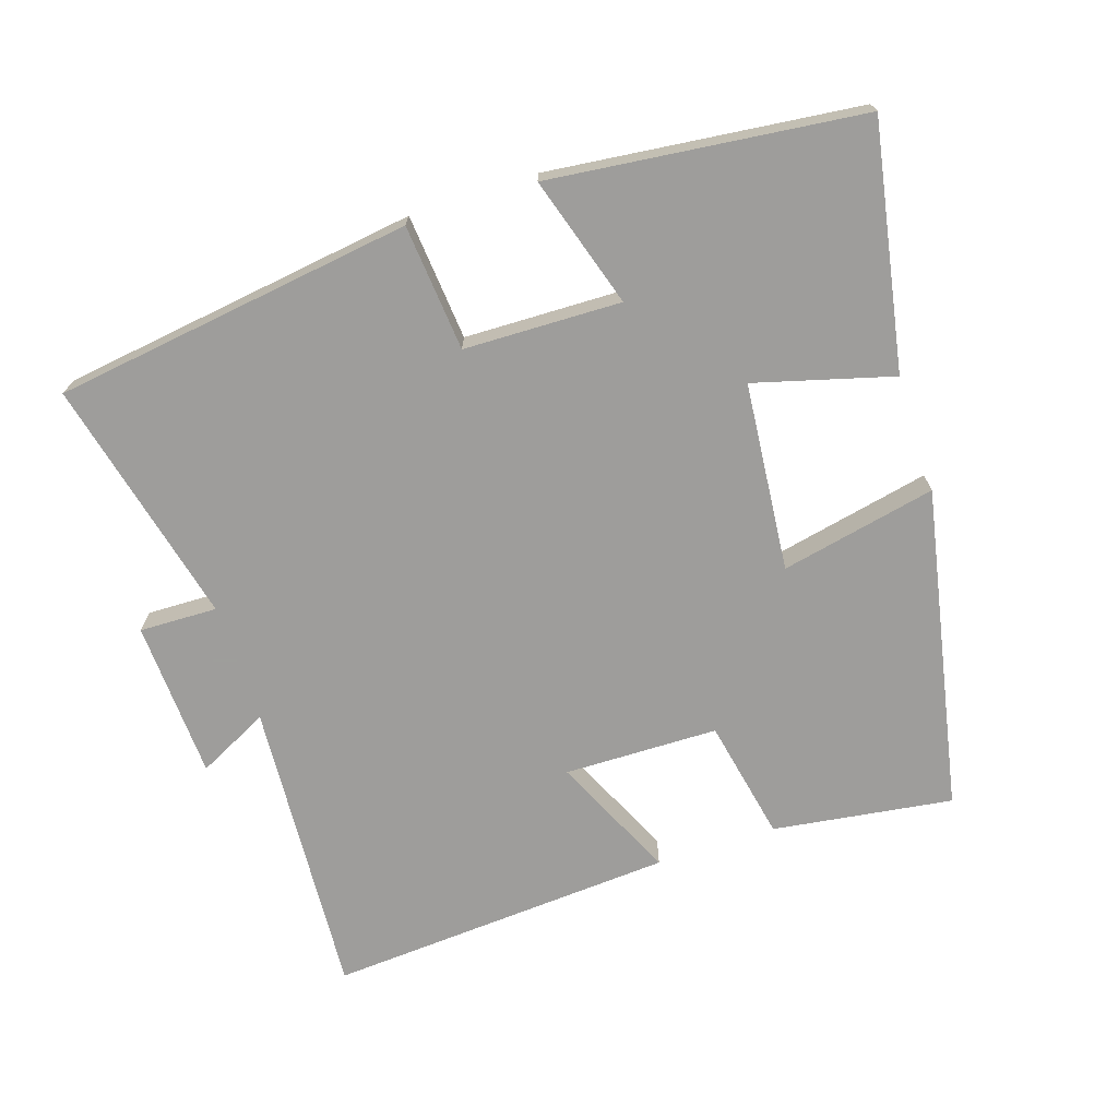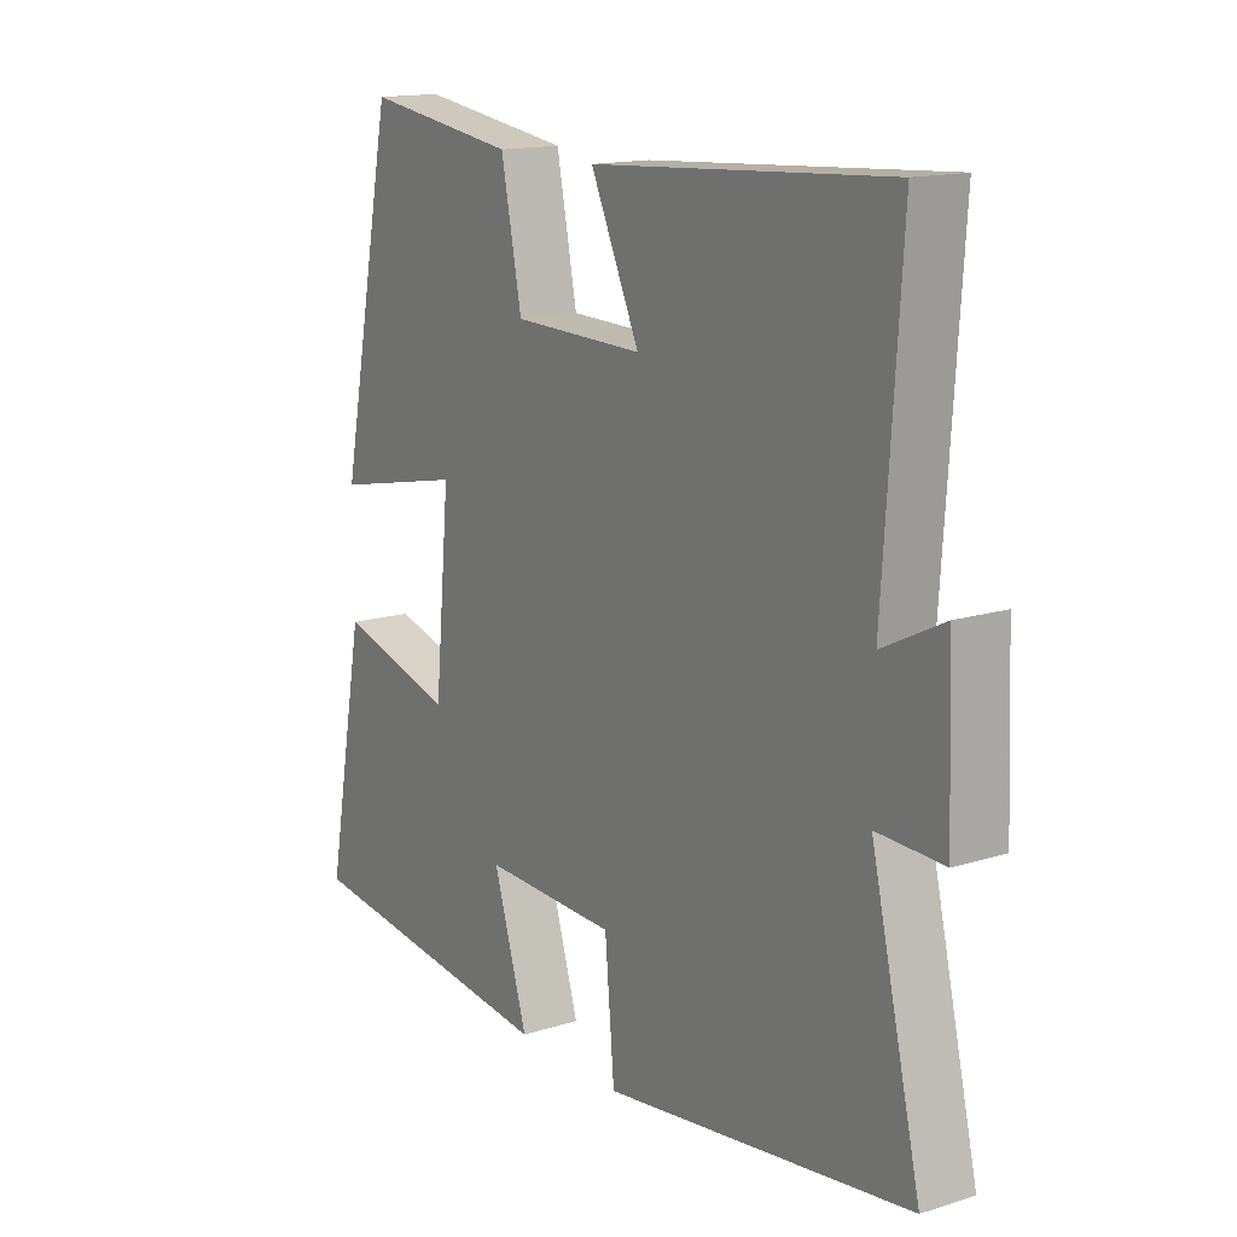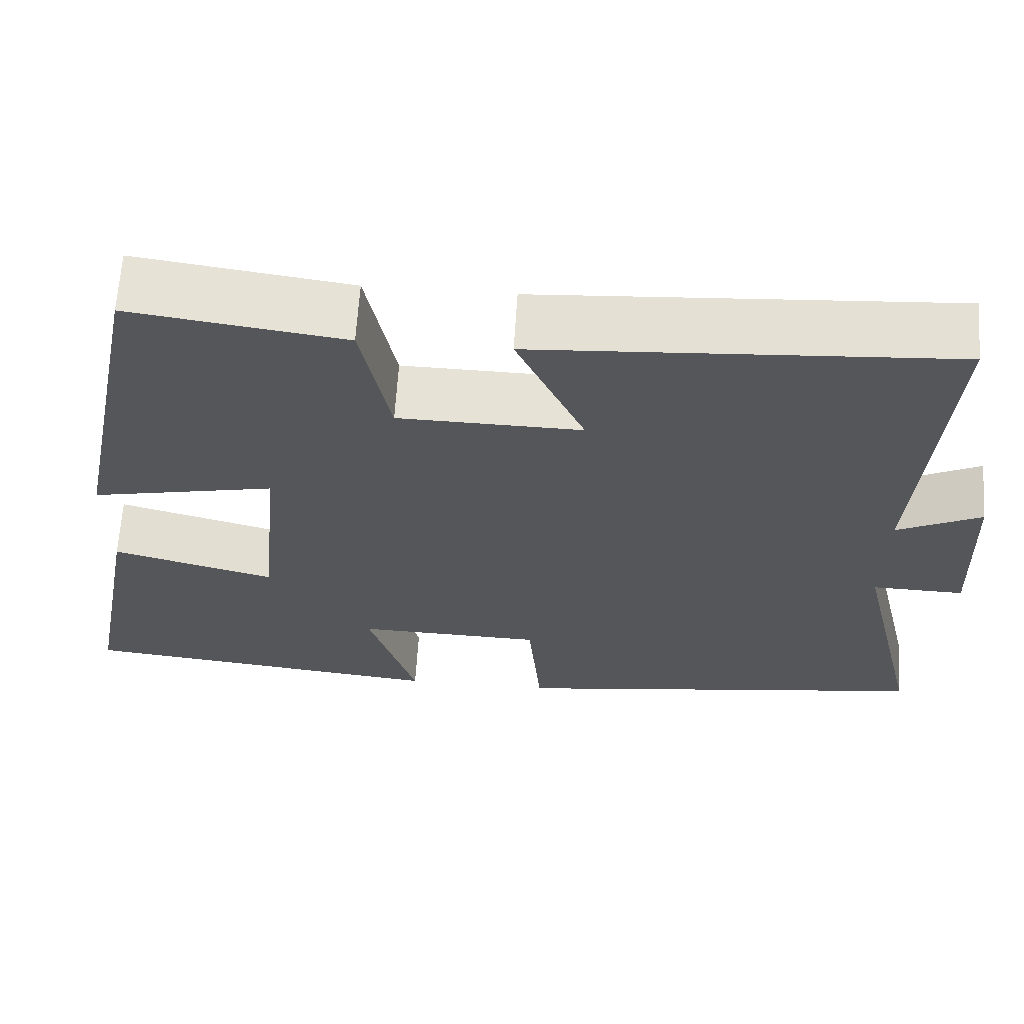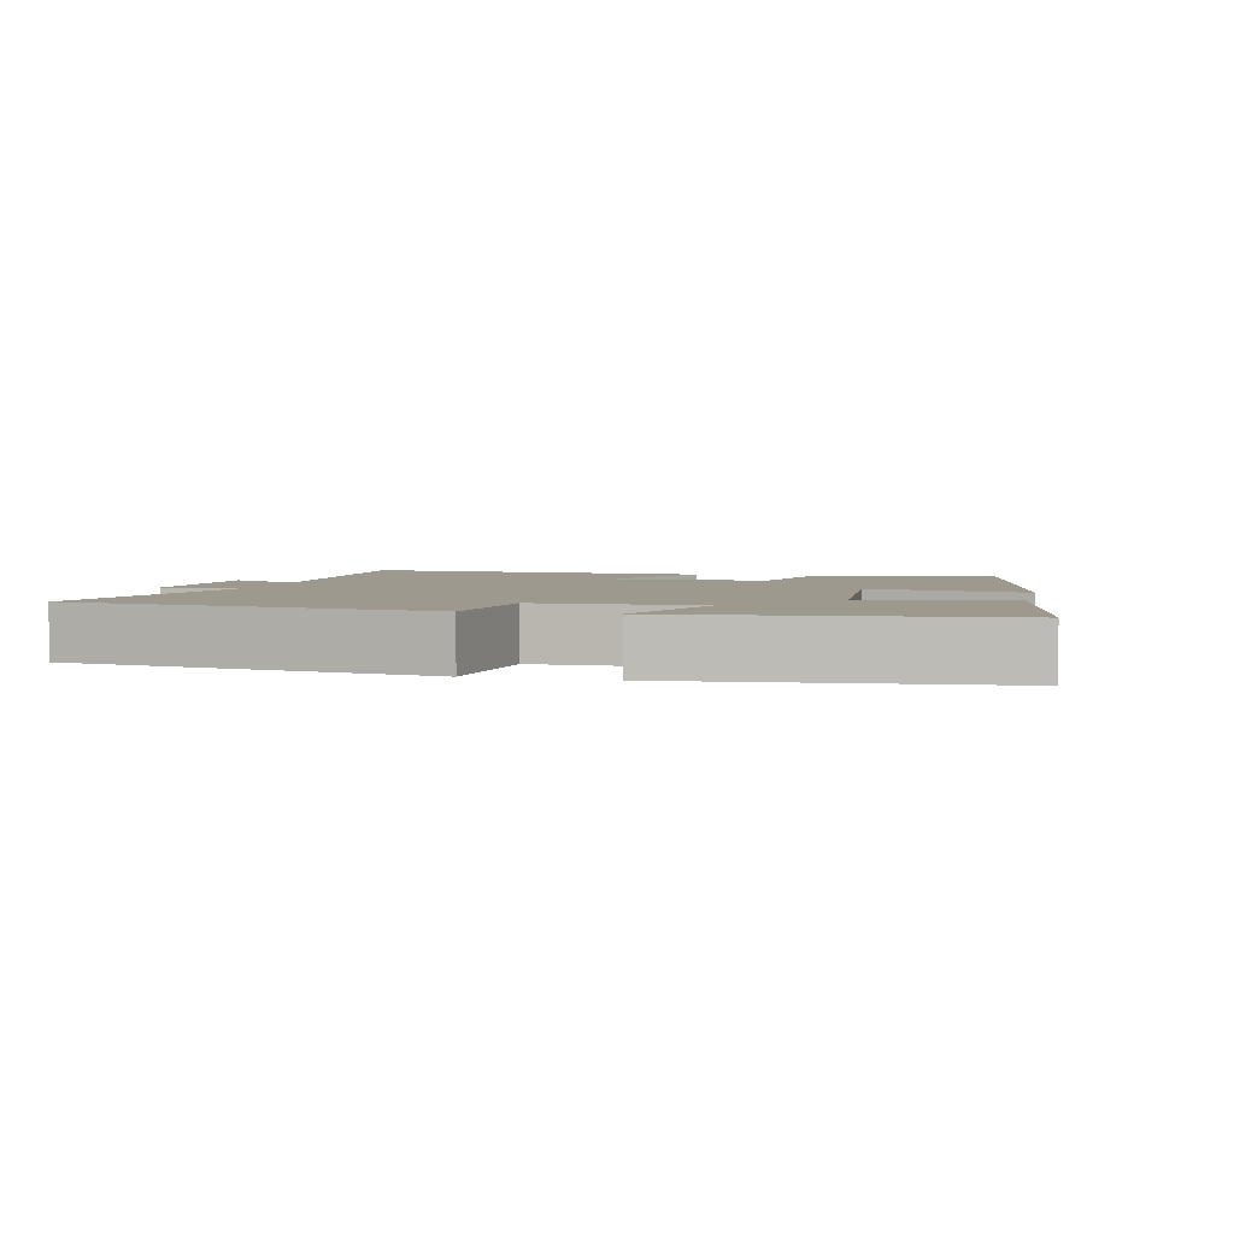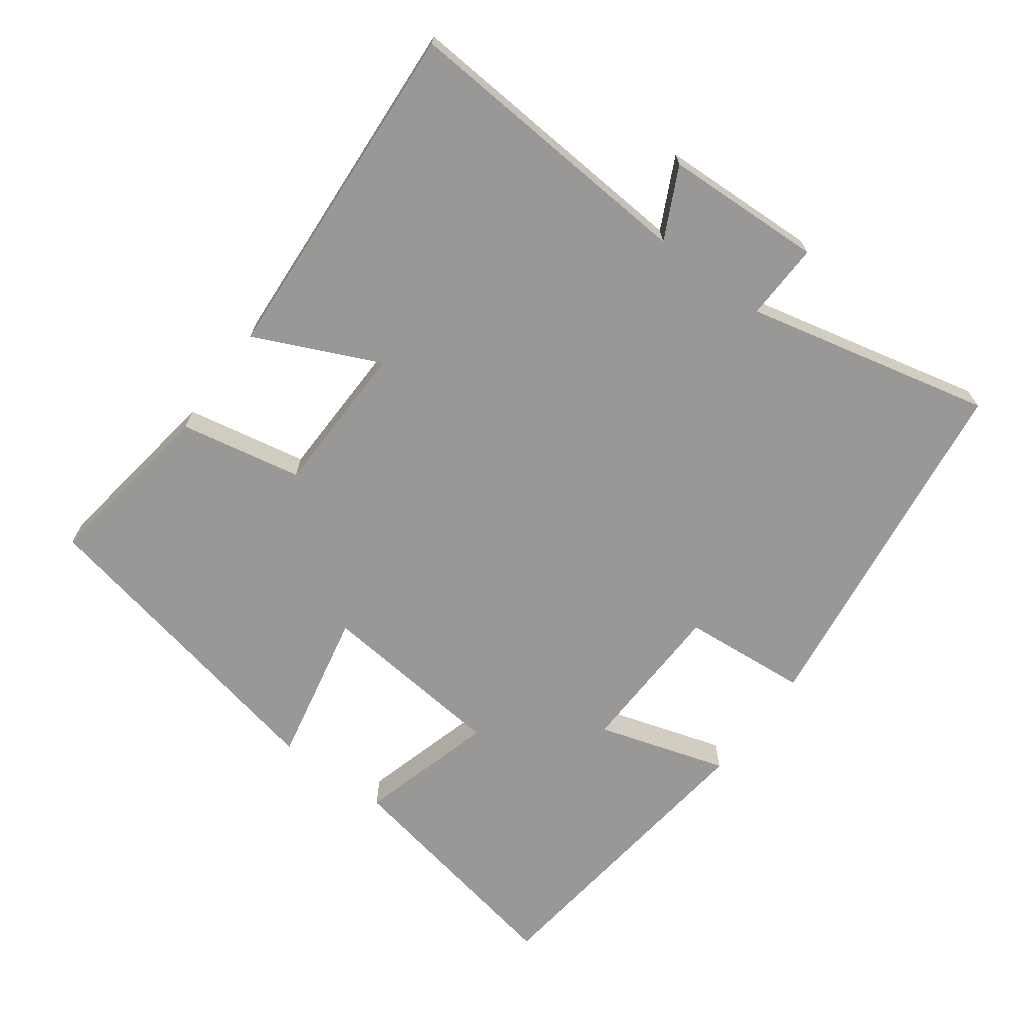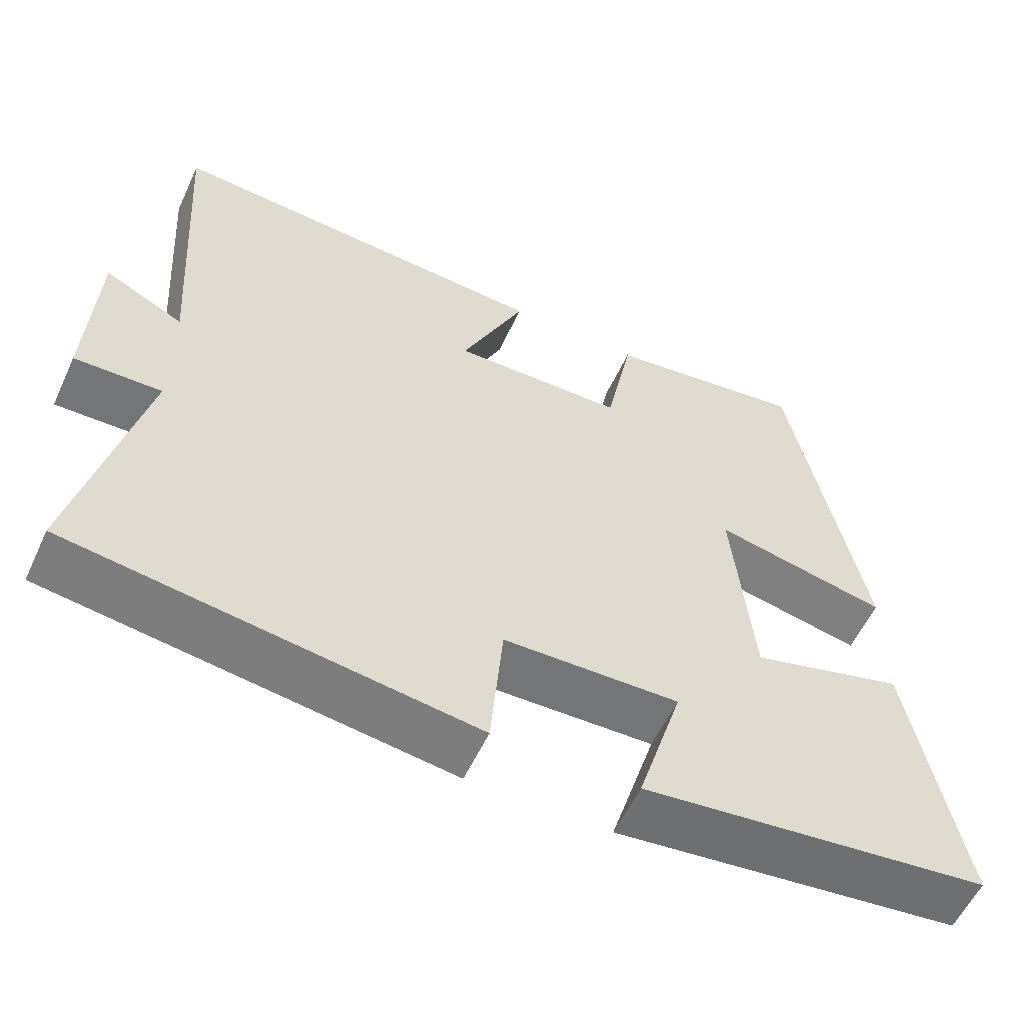
<metadata>
{"format":"obj","ext":"obj","renderer":"f3d","projection":"perspective","resolution":1024,"background":"white","views":[{"elev":-70.7,"azim":-161.8,"up":"+Y"},{"elev":15.1,"azim":56.3,"up":"+Z"},{"elev":64.2,"azim":3.6,"up":"+Z"},{"elev":3.4,"azim":-165.4,"up":"+Y"},{"elev":-68.7,"azim":53.4,"up":"+Y"},{"elev":-57.0,"azim":155.2,"up":"+Z"}]}
</metadata>
<code>
v -0.406 0.07 0.537
v -0.147 0.07 0.5
v -0.112 0.07 0.324
v 0.11 0.07 0.32
v 0.027 0.07 0.5
v 0.529 0.07 0.533
v 0.5 0.07 0.101
v 0.602 0.07 0.152
v 0.612 0.07 -0.076
v 0.5 0.07 -0.073
v 0.584 0.07 -0.429
v 0.066 0.07 -0.5
v 0.05 0.07 -0.318
v -0.176 0.07 -0.312
v -0.118 0.07 -0.5
v -0.566 0.07 -0.449
v -0.5 0.07 -0.098
v -0.302 0.07 -0.153
v -0.276 0.07 0.119
v -0.5 0.07 0.072
v -0.406 0 0.537
v -0.147 0 0.5
v -0.112 0 0.324
v 0.11 0 0.32
v 0.027 0 0.5
v 0.529 0 0.533
v 0.5 0 0.101
v 0.602 0 0.152
v 0.612 0 -0.076
v 0.5 0 -0.073
v 0.584 0 -0.429
v 0.066 0 -0.5
v 0.05 0 -0.318
v -0.176 0 -0.312
v -0.118 0 -0.5
v -0.566 0 -0.449
v -0.5 0 -0.098
v -0.302 0 -0.153
v -0.276 0 0.119
v -0.5 0 0.072
f 1 2 3
f 20 1 3
f 19 20 3
f 18 19 3 4
f 16 17 18
f 15 16 18
f 14 15 18
f 13 14 18 4
f 12 13 4
f 11 12 4
f 10 11 4
f 7 8 9 10
f 7 10 4 5
f 5 6 7
f 23 22 21
f 23 21 40
f 23 40 39
f 24 23 39 38
f 38 37 36
f 38 36 35
f 38 35 34
f 24 38 34 33
f 24 33 32
f 24 32 31
f 24 31 30
f 30 29 28 27
f 25 24 30 27
f 27 26 25
f 1 21 22 2
f 2 22 23 3
f 3 23 24 4
f 4 24 25 5
f 5 25 26 6
f 6 26 27 7
f 7 27 28 8
f 8 28 29 9
f 9 29 30 10
f 10 30 31 11
f 11 31 32 12
f 12 32 33 13
f 13 33 34 14
f 14 34 35 15
f 15 35 36 16
f 16 36 37 17
f 17 37 38 18
f 18 38 39 19
f 19 39 40 20
f 20 40 21 1

</code>
